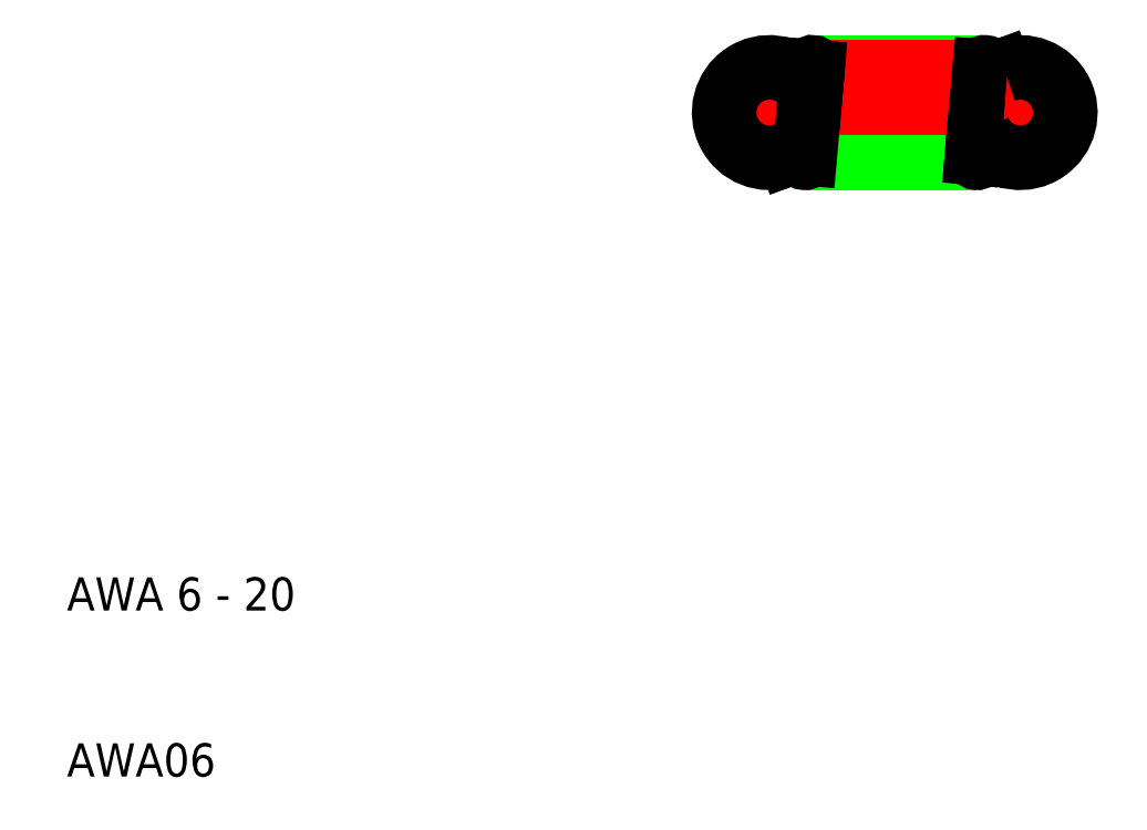
<metadata>
{"format":"dxf","ext":"dxf","renderer":"ezdxf+matplotlib","layout":"modelspace","background":"white","min_lineweight":24,"dpi":150}
</metadata>
<code>
0
SECTION
2
ENTITIES
0
ARC
8
0
10
67.4
20
50
30
0
40
3
50
221
51
110
0
LINE
8
CENTER
10
48.7
20
50
30
0
11
71
21
50
31
0
0
LINE
8
0
10
66.37
20
52.82
30
0
11
66.56
21
52.3
31
0
0
LINE
8
CENTER
10
65.42
20
47.27
30
0
11
53.81
21
47.27
31
0
0
LINE
8
0
10
54.91
20
53
30
0
11
65.27
21
53
31
0
0
LINE
8
0
10
64.79
20
47
30
0
11
54.43
21
47
31
0
0
LINE
8
CENTER
10
54.27
20
52.73
30
0
11
65.88
21
52.73
31
0
0
ARC
8
0
10
52.3
20
50
30
0
40
3
50
40.99
51
290
0
ARC
8
0
10
54.43
20
47.27
30
0
40
0.275
50
175
51
355
0
ARC
8
0
10
54.91
20
52.73
30
0
40
0.275
50
355
51
175
0
LINE
8
CENTER
10
52.3
20
53.6
30
0
11
52.3
21
46.4
31
0
0
LINE
8
0
10
53.33
20
47.18
30
0
11
53.14
21
47.7
31
0
0
LINE
8
0
10
54.56
20
51.97
30
0
11
54.46
21
50.79
31
0
0
LINE
8
0
10
54.46
20
50.79
30
0
11
54.16
21
47.3
31
0
0
LINE
8
0
10
54.63
20
52.75
30
0
11
54.56
21
51.97
31
0
0
ARC
8
0
10
65.27
20
52.73
30
0
40
0.275
50
355
51
175
0
ARC
8
0
10
64.79
20
47.27
30
0
40
0.275
50
175
51
355
0
LINE
8
0
10
65.24
20
49.21
30
0
11
65.54
21
52.7
31
0
0
LINE
8
0
10
65.14
20
48.03
30
0
11
65.24
21
49.21
31
0
0
LINE
8
0
10
65.07
20
47.25
30
0
11
65.14
21
48.03
31
0
0
LINE
8
CENTER
10
67.4
20
46.4
30
0
11
67.4
21
53.6
31
0
0
TEXT
8
0
10
10
20
20
30
0
40
2
1
AWA 6 - 20
0
TEXT
8
0
10
10
20
10
30
0
40
2
1
AWA06
0
ARC
8
0
10
52.3
20
50
30
0
40
2.45
50
26.7
51
290
0
LINE
8
0
10
55.11
20
51.92
30
0
11
55.01
21
50.74
31
0
0
LINE
8
0
10
55.18
20
52.7
30
0
11
55.11
21
51.92
31
0
0
LINE
8
0
10
55.01
20
50.74
30
0
11
54.7
21
47.25
31
0
0
LINE
8
0
10
64.69
20
49.26
30
0
11
65
21
52.75
31
0
0
LINE
8
0
10
64.59
20
48.08
30
0
11
64.69
21
49.26
31
0
0
LINE
8
0
10
64.52
20
47.3
30
0
11
64.59
21
48.08
31
0
0
ARC
8
0
10
67.4
20
50
30
0
40
2.45
50
206.7
51
110
0
VIEWPORT
8
0
10
261.5
20
148.5
30
0
40
523
41
297
68
     1
69
     1
0
ENDSEC
0
EOF

</code>
